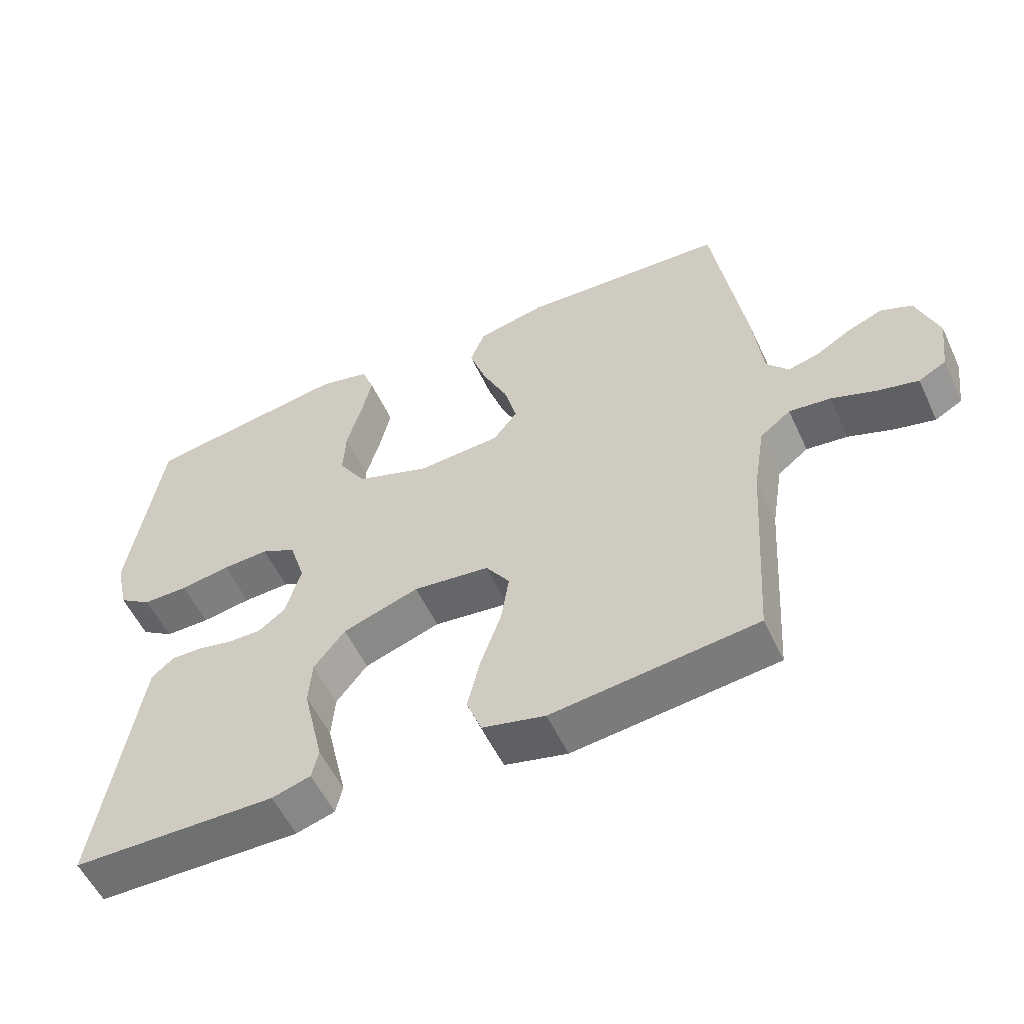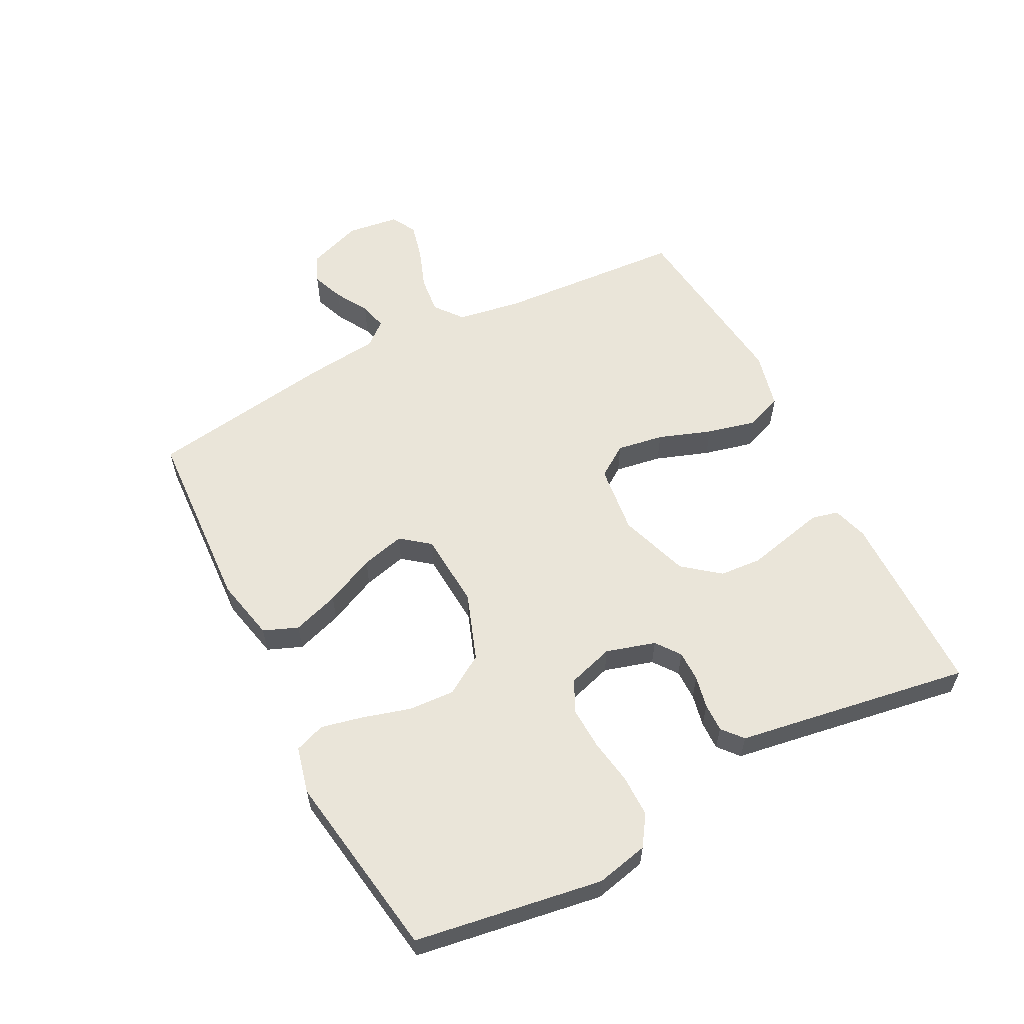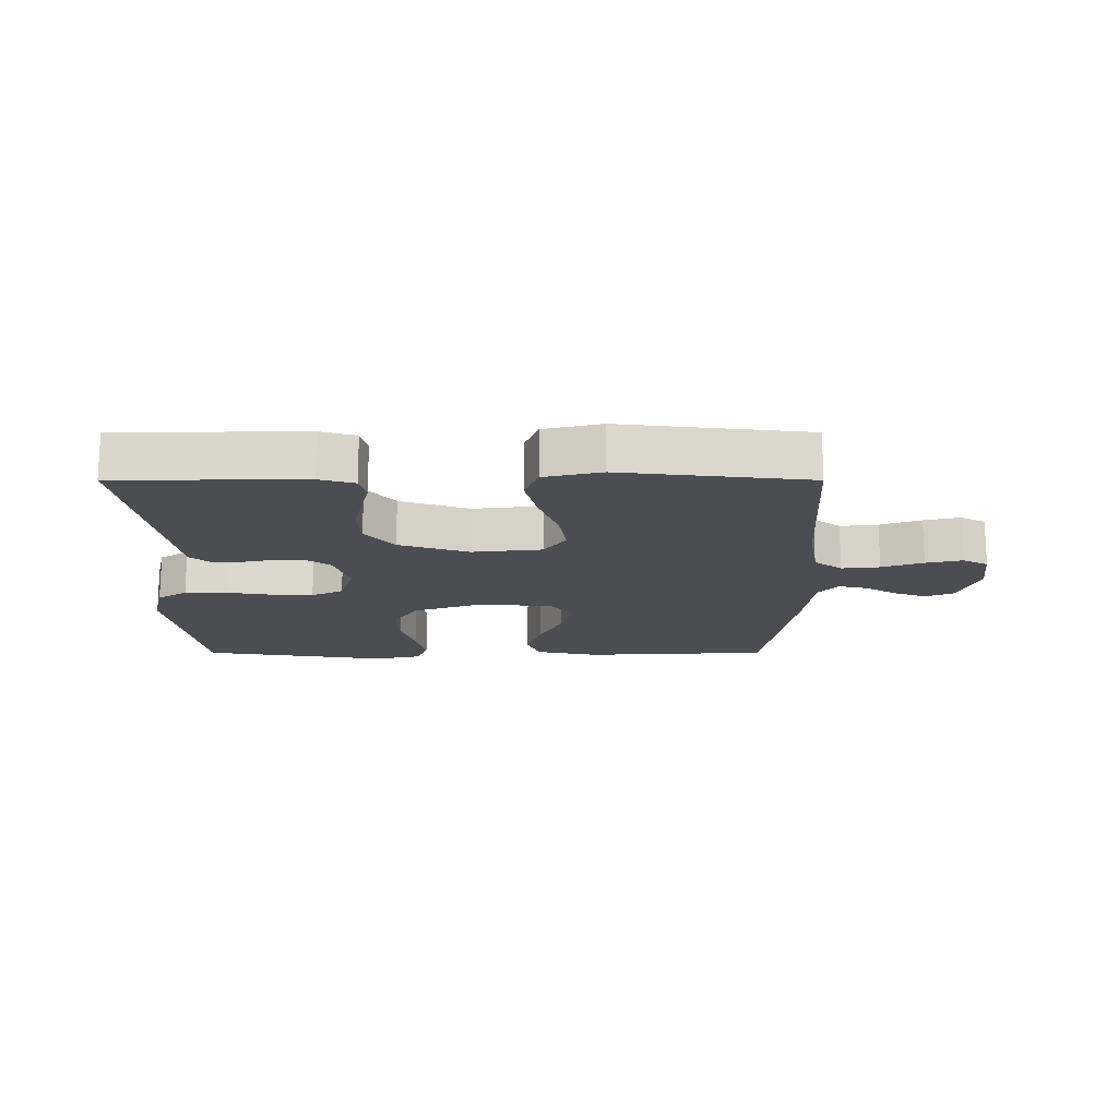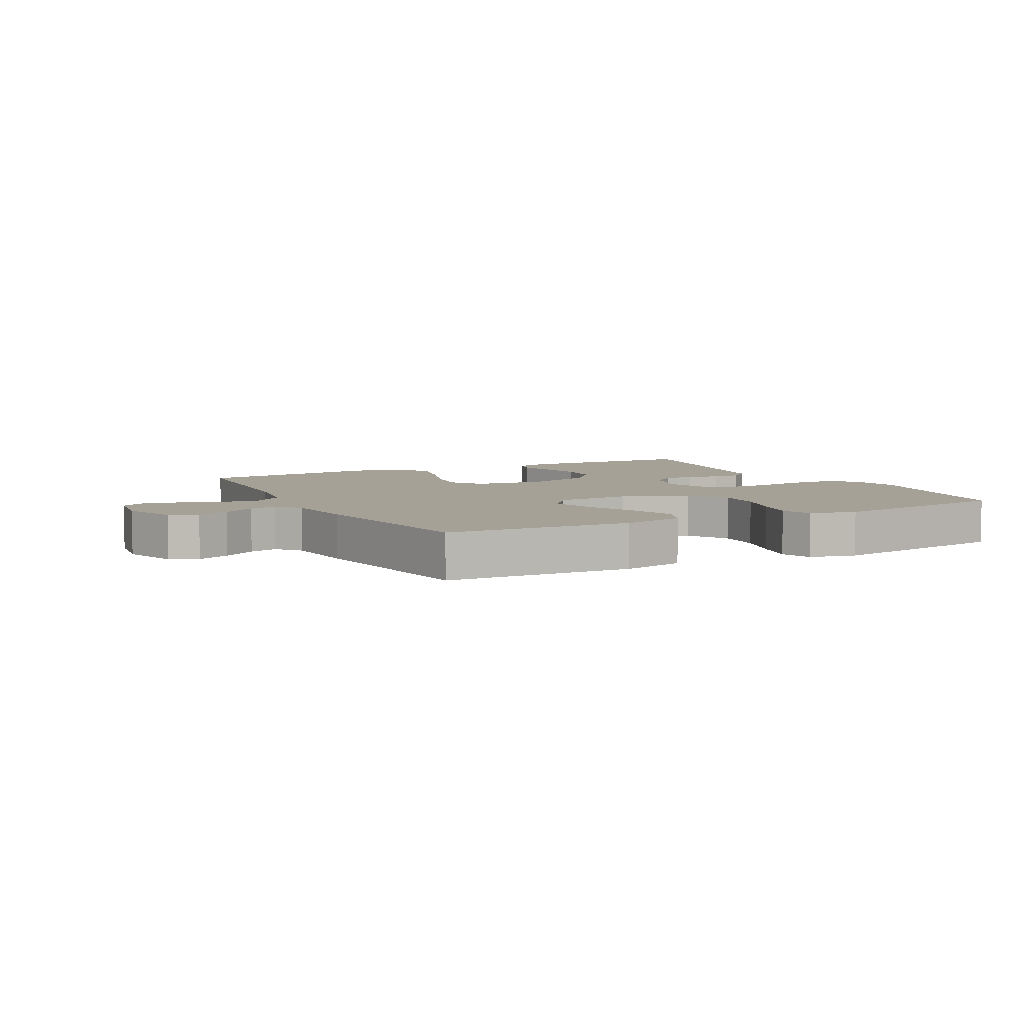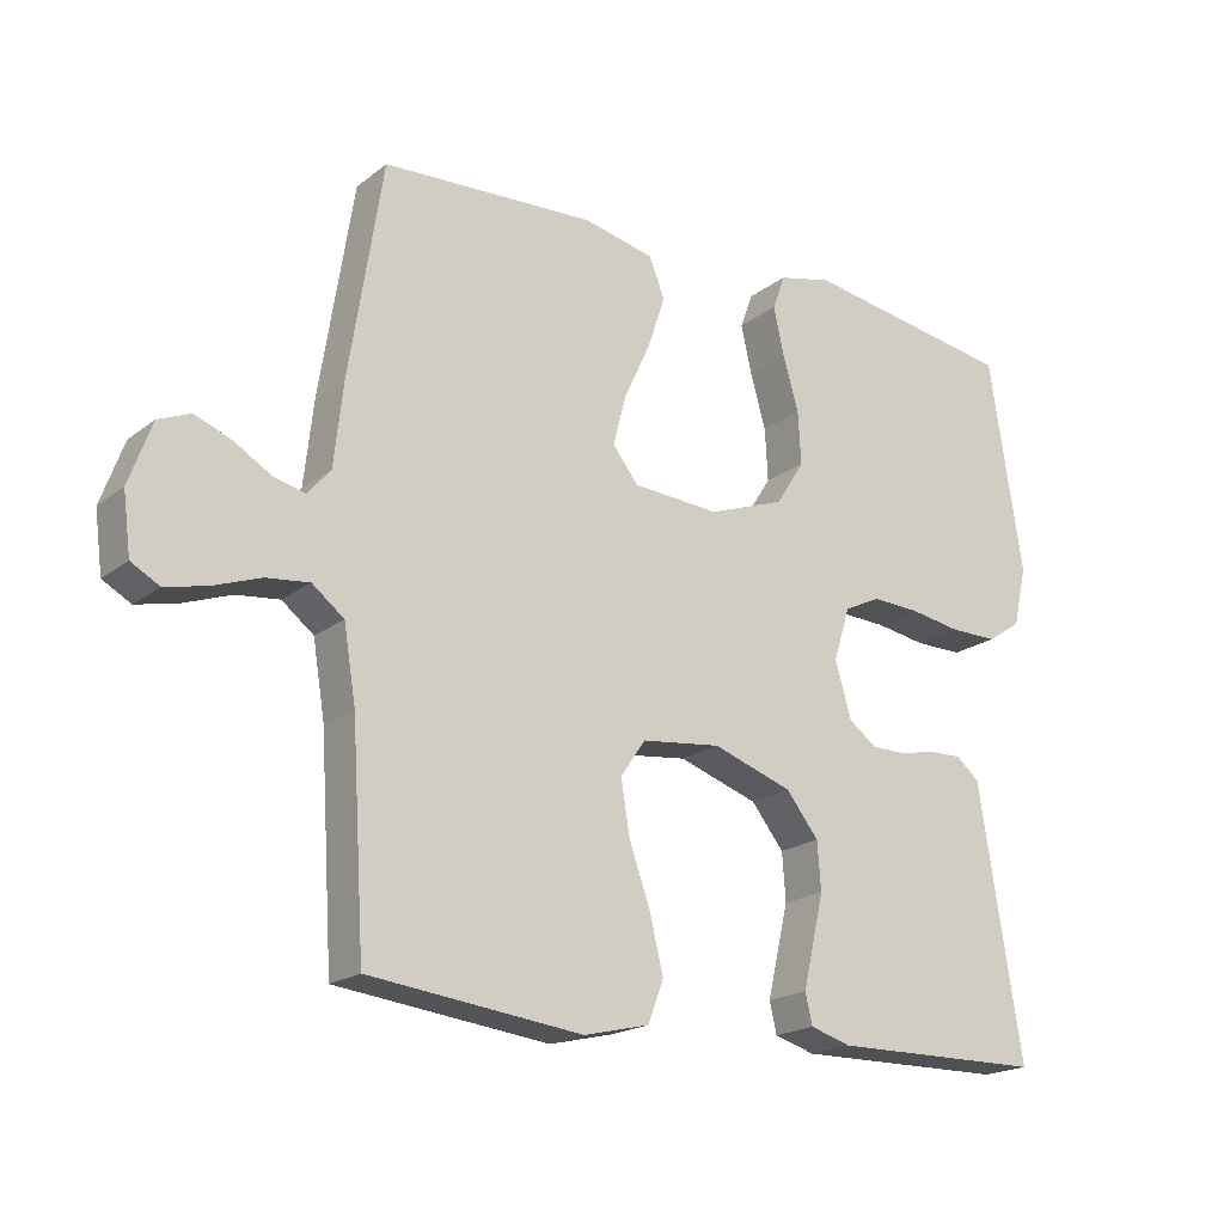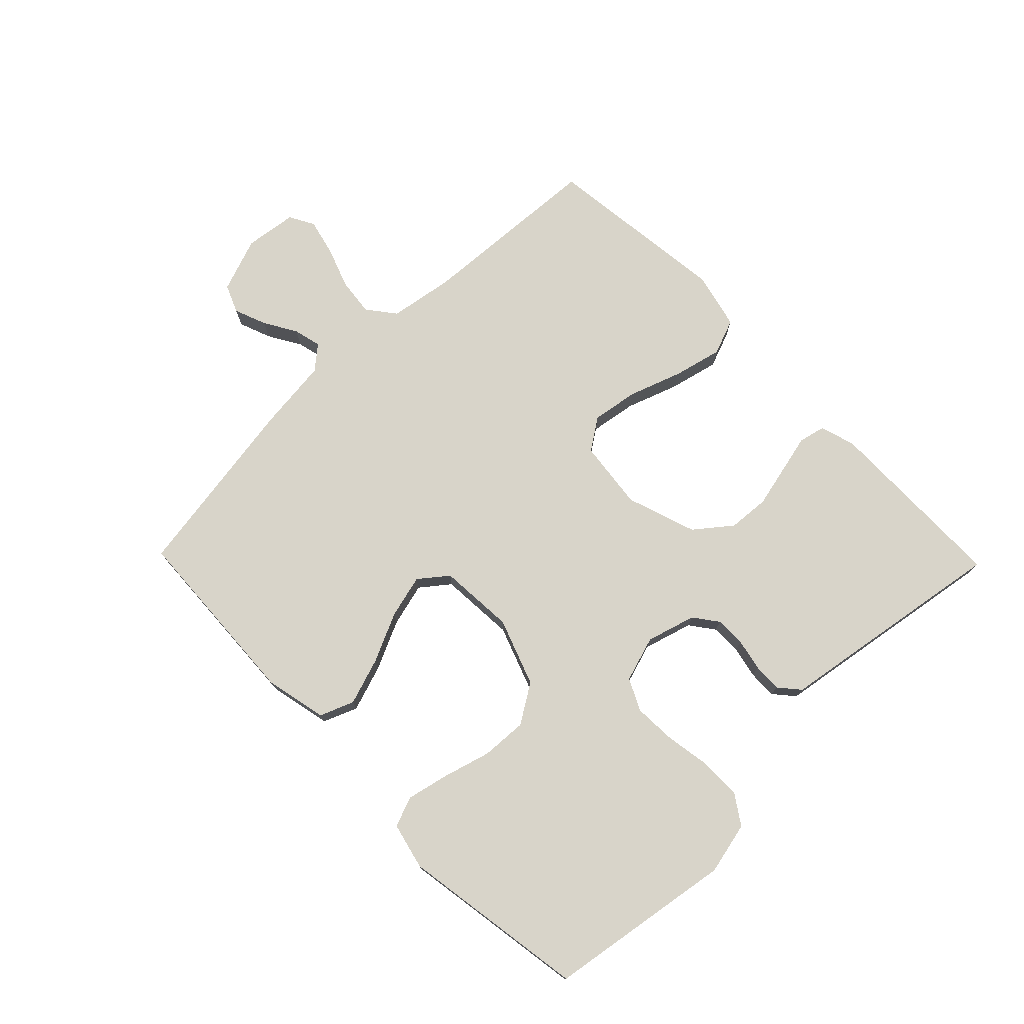
<metadata>
{"format":"obj","ext":"obj","renderer":"f3d","projection":"perspective","resolution":1024,"background":"white","views":[{"elev":-55.3,"azim":-155.2,"up":"+Z"},{"elev":58.5,"azim":62.8,"up":"+Y"},{"elev":-16.3,"azim":180.0,"up":"+Y"},{"elev":6.1,"azim":-27.4,"up":"+Y"},{"elev":-19.5,"azim":-35.8,"up":"+Z"},{"elev":75.5,"azim":45.8,"up":"+Y"}]}
</metadata>
<code>
v -0.5 0.07 -0.5
v -0.519 0.07 -0.2
v -0.536 0.07 -0.096
v -0.581 0.07 -0.061
v -0.642 0.07 -0.068
v -0.708 0.07 -0.092
v -0.767 0.07 -0.106
v -0.807 0.07 -0.084
v -0.818 0.07 0
v -0.786 0.07 0.088
v -0.741 0.07 0.107
v -0.689 0.07 0.087
v -0.637 0.07 0.056
v -0.592 0.07 0.045
v -0.56 0.07 0.083
v -0.547 0.07 0.2
v -0.5 0.07 0.5
v -0.2 0.07 0.516
v -0.1 0.07 0.494
v -0.078 0.07 0.439
v -0.103 0.07 0.364
v -0.14 0.07 0.284
v -0.158 0.07 0.214
v -0.122 0.07 0.168
v 0 0.07 0.16
v 0.108 0.07 0.199
v 0.148 0.07 0.262
v 0.144 0.07 0.336
v 0.122 0.07 0.413
v 0.107 0.07 0.48
v 0.125 0.07 0.529
v 0.2 0.07 0.547
v 0.5 0.07 0.5
v 0.547 0.07 0.2
v 0.528 0.07 0.116
v 0.48 0.07 0.084
v 0.413 0.07 0.084
v 0.34 0.07 0.096
v 0.272 0.07 0.099
v 0.221 0.07 0.074
v 0.198 0.07 0
v 0.221 0.07 -0.079
v 0.26 0.07 -0.108
v 0.309 0.07 -0.108
v 0.361 0.07 -0.097
v 0.407 0.07 -0.096
v 0.44 0.07 -0.124
v 0.452 0.07 -0.2
v 0.5 0.07 -0.5
v 0.2 0.07 -0.504
v 0.143 0.07 -0.487
v 0.133 0.07 -0.444
v 0.147 0.07 -0.384
v 0.163 0.07 -0.315
v 0.158 0.07 -0.248
v 0.112 0.07 -0.19
v 0 0.07 -0.152
v -0.112 0.07 -0.165
v -0.147 0.07 -0.216
v -0.135 0.07 -0.291
v -0.105 0.07 -0.376
v -0.086 0.07 -0.455
v -0.108 0.07 -0.513
v -0.2 0.07 -0.535
v -0.5 0 -0.5
v -0.519 0 -0.2
v -0.536 0 -0.096
v -0.581 0 -0.061
v -0.642 0 -0.068
v -0.708 0 -0.092
v -0.767 0 -0.106
v -0.807 0 -0.084
v -0.818 0 0
v -0.786 0 0.088
v -0.741 0 0.107
v -0.689 0 0.087
v -0.637 0 0.056
v -0.592 0 0.045
v -0.56 0 0.083
v -0.547 0 0.2
v -0.5 0 0.5
v -0.2 0 0.516
v -0.1 0 0.494
v -0.078 0 0.439
v -0.103 0 0.364
v -0.14 0 0.284
v -0.158 0 0.214
v -0.122 0 0.168
v 0 0 0.16
v 0.108 0 0.199
v 0.148 0 0.262
v 0.144 0 0.336
v 0.122 0 0.413
v 0.107 0 0.48
v 0.125 0 0.529
v 0.2 0 0.547
v 0.5 0 0.5
v 0.547 0 0.2
v 0.528 0 0.116
v 0.48 0 0.084
v 0.413 0 0.084
v 0.34 0 0.096
v 0.272 0 0.099
v 0.221 0 0.074
v 0.198 0 0
v 0.221 0 -0.079
v 0.26 0 -0.108
v 0.309 0 -0.108
v 0.361 0 -0.097
v 0.407 0 -0.096
v 0.44 0 -0.124
v 0.452 0 -0.2
v 0.5 0 -0.5
v 0.2 0 -0.504
v 0.143 0 -0.487
v 0.133 0 -0.444
v 0.147 0 -0.384
v 0.163 0 -0.315
v 0.158 0 -0.248
v 0.112 0 -0.19
v 0 0 -0.152
v -0.112 0 -0.165
v -0.147 0 -0.216
v -0.135 0 -0.291
v -0.105 0 -0.376
v -0.086 0 -0.455
v -0.108 0 -0.513
v -0.2 0 -0.535
f 64 1 2
f 63 64 2
f 62 63 2
f 61 62 2
f 60 61 2
f 59 60 2 3
f 58 59 3 4
f 57 58 4
f 51 52 53
f 50 51 53
f 49 50 53
f 48 49 53
f 48 53 54
f 47 48 54
f 46 47 54
f 45 46 54
f 44 45 54
f 43 44 54 55
f 36 37 38
f 35 36 38
f 34 35 38
f 33 34 38
f 32 33 38
f 31 32 38
f 30 31 38
f 29 30 38
f 28 29 38
f 27 28 38 39
f 26 27 39 40
f 20 21 22
f 19 20 22
f 18 19 22
f 17 18 22
f 16 17 22
f 15 16 22
f 14 15 22 23
f 11 12 13
f 10 11 13
f 9 10 13
f 8 9 13
f 7 8 13
f 6 7 13
f 5 6 13
f 4 5 13 14
f 14 23 24
f 4 14 24
f 57 4 24
f 42 43 55 56
f 57 24 25
f 56 57 25
f 42 56 25
f 41 42 25
f 25 26 40 41
f 66 65 128
f 66 128 127
f 66 127 126
f 66 126 125
f 66 125 124
f 67 66 124 123
f 68 67 123 122
f 68 122 121
f 117 116 115
f 117 115 114
f 117 114 113
f 117 113 112
f 118 117 112
f 118 112 111
f 118 111 110
f 118 110 109
f 118 109 108
f 119 118 108 107
f 102 101 100
f 102 100 99
f 102 99 98
f 102 98 97
f 102 97 96
f 102 96 95
f 102 95 94
f 102 94 93
f 102 93 92
f 103 102 92 91
f 104 103 91 90
f 86 85 84
f 86 84 83
f 86 83 82
f 86 82 81
f 86 81 80
f 86 80 79
f 87 86 79 78
f 77 76 75
f 77 75 74
f 77 74 73
f 77 73 72
f 77 72 71
f 77 71 70
f 77 70 69
f 78 77 69 68
f 88 87 78
f 88 78 68
f 88 68 121
f 120 119 107 106
f 89 88 121
f 89 121 120
f 89 120 106
f 89 106 105
f 105 104 90 89
f 1 65 66 2
f 2 66 67 3
f 3 67 68 4
f 4 68 69 5
f 5 69 70 6
f 6 70 71 7
f 7 71 72 8
f 8 72 73 9
f 9 73 74 10
f 10 74 75 11
f 11 75 76 12
f 12 76 77 13
f 13 77 78 14
f 14 78 79 15
f 15 79 80 16
f 16 80 81 17
f 17 81 82 18
f 18 82 83 19
f 19 83 84 20
f 20 84 85 21
f 21 85 86 22
f 22 86 87 23
f 23 87 88 24
f 24 88 89 25
f 25 89 90 26
f 26 90 91 27
f 27 91 92 28
f 28 92 93 29
f 29 93 94 30
f 30 94 95 31
f 31 95 96 32
f 32 96 97 33
f 33 97 98 34
f 34 98 99 35
f 35 99 100 36
f 36 100 101 37
f 37 101 102 38
f 38 102 103 39
f 39 103 104 40
f 40 104 105 41
f 41 105 106 42
f 42 106 107 43
f 43 107 108 44
f 44 108 109 45
f 45 109 110 46
f 46 110 111 47
f 47 111 112 48
f 48 112 113 49
f 49 113 114 50
f 50 114 115 51
f 51 115 116 52
f 52 116 117 53
f 53 117 118 54
f 54 118 119 55
f 55 119 120 56
f 56 120 121 57
f 57 121 122 58
f 58 122 123 59
f 59 123 124 60
f 60 124 125 61
f 61 125 126 62
f 62 126 127 63
f 63 127 128 64
f 64 128 65 1

</code>
